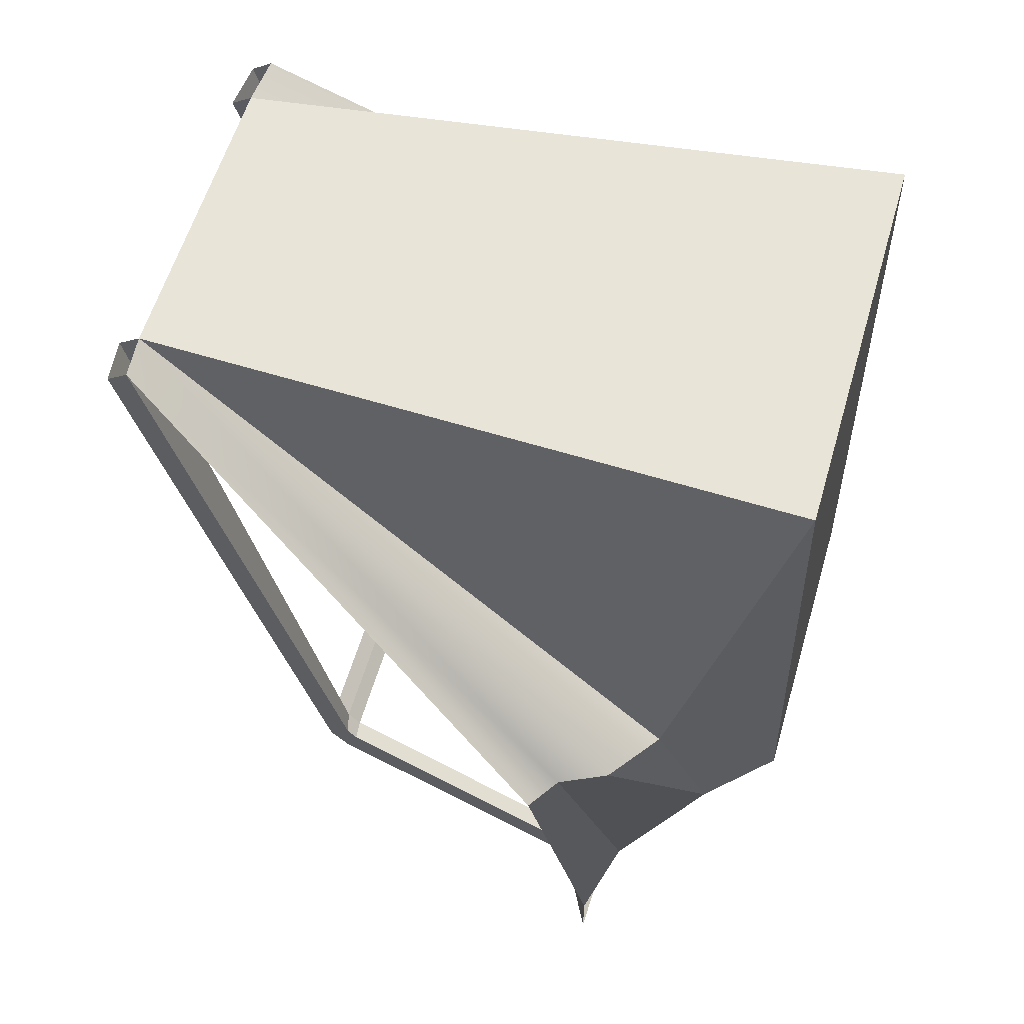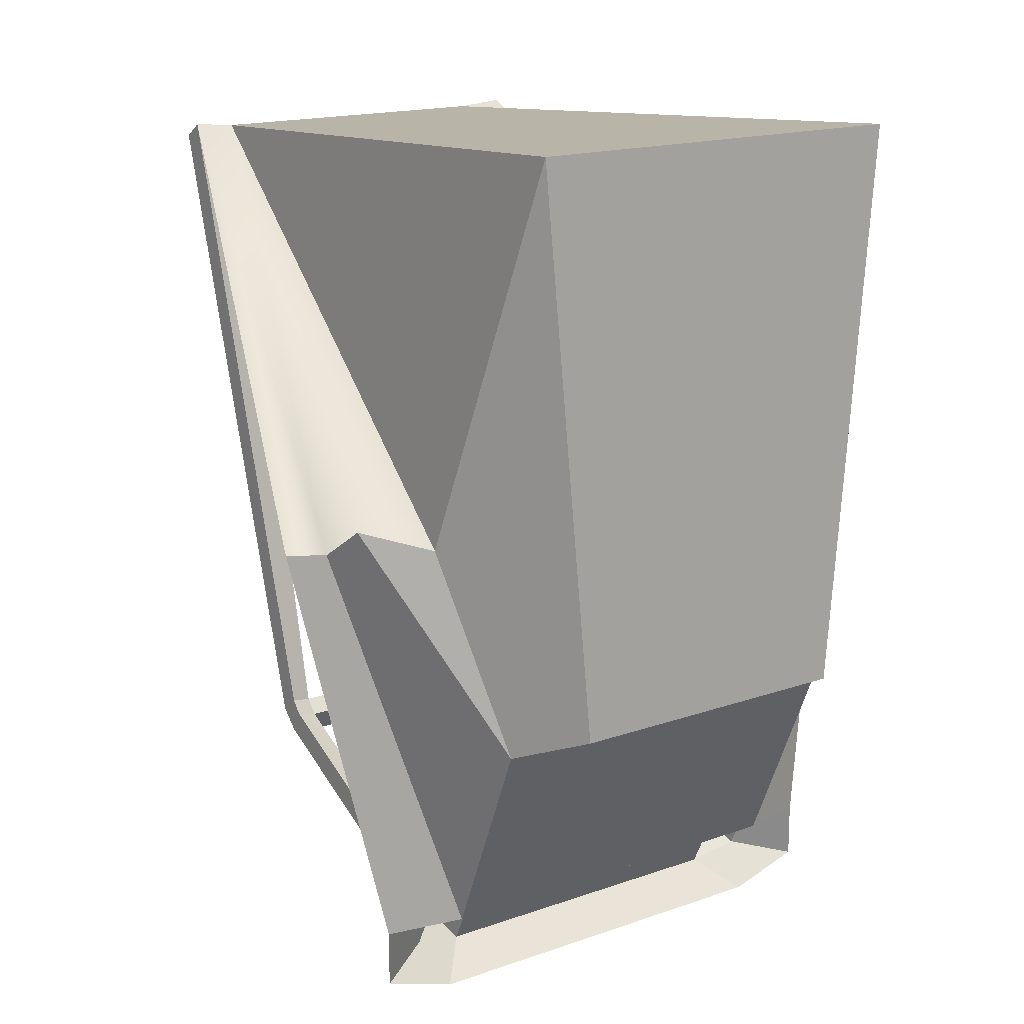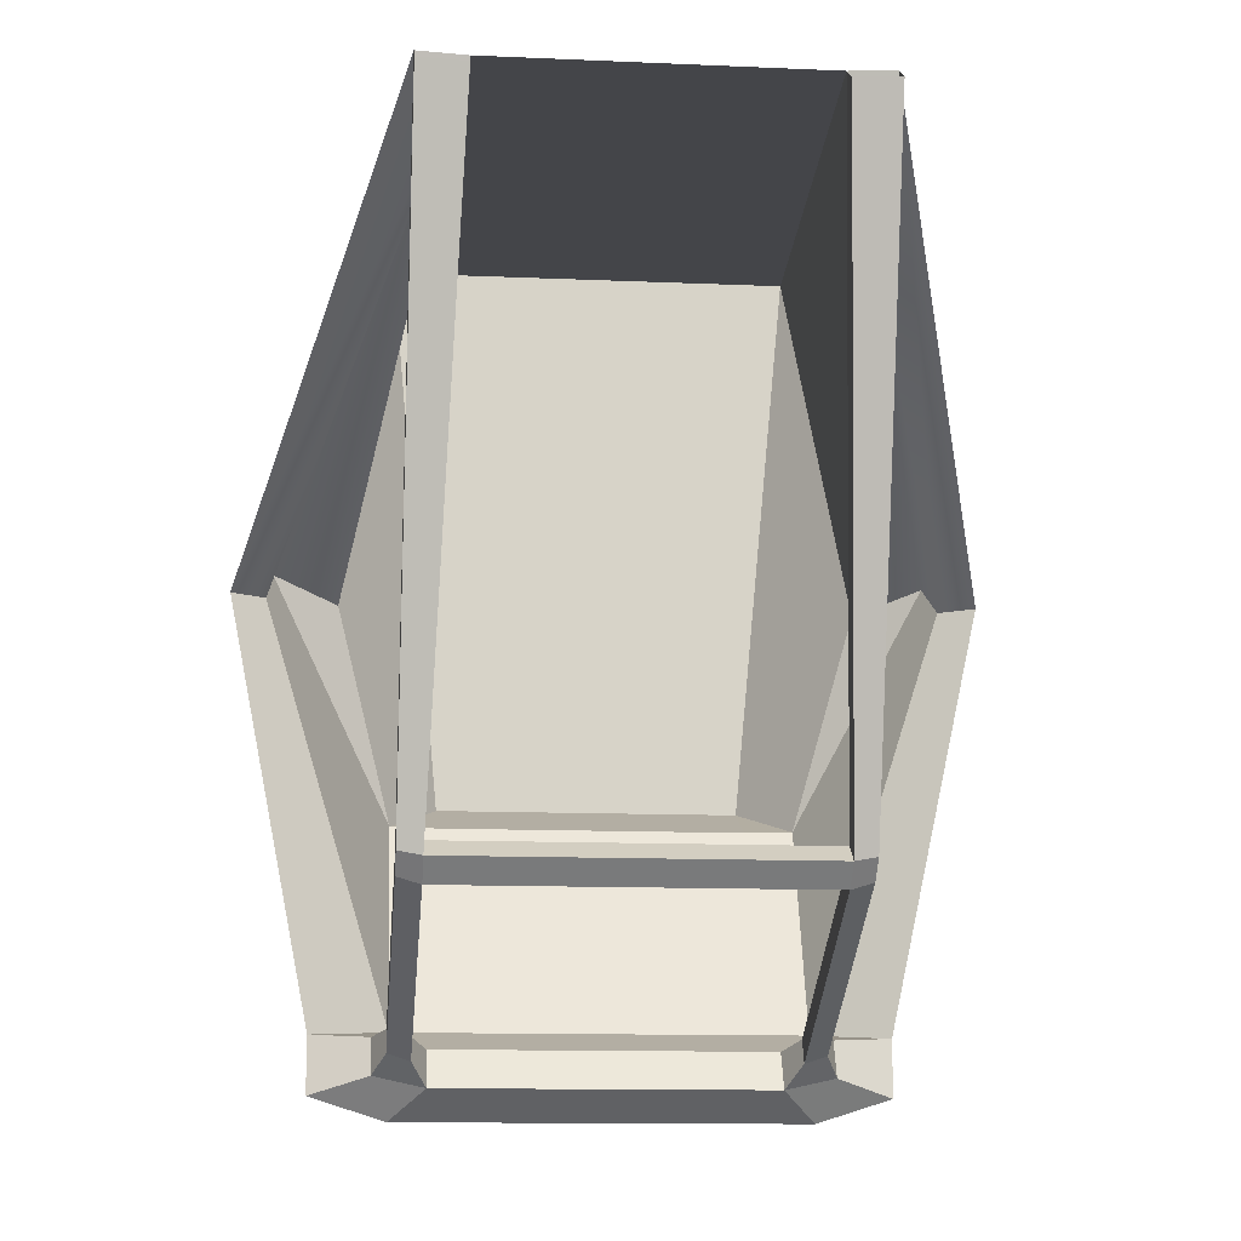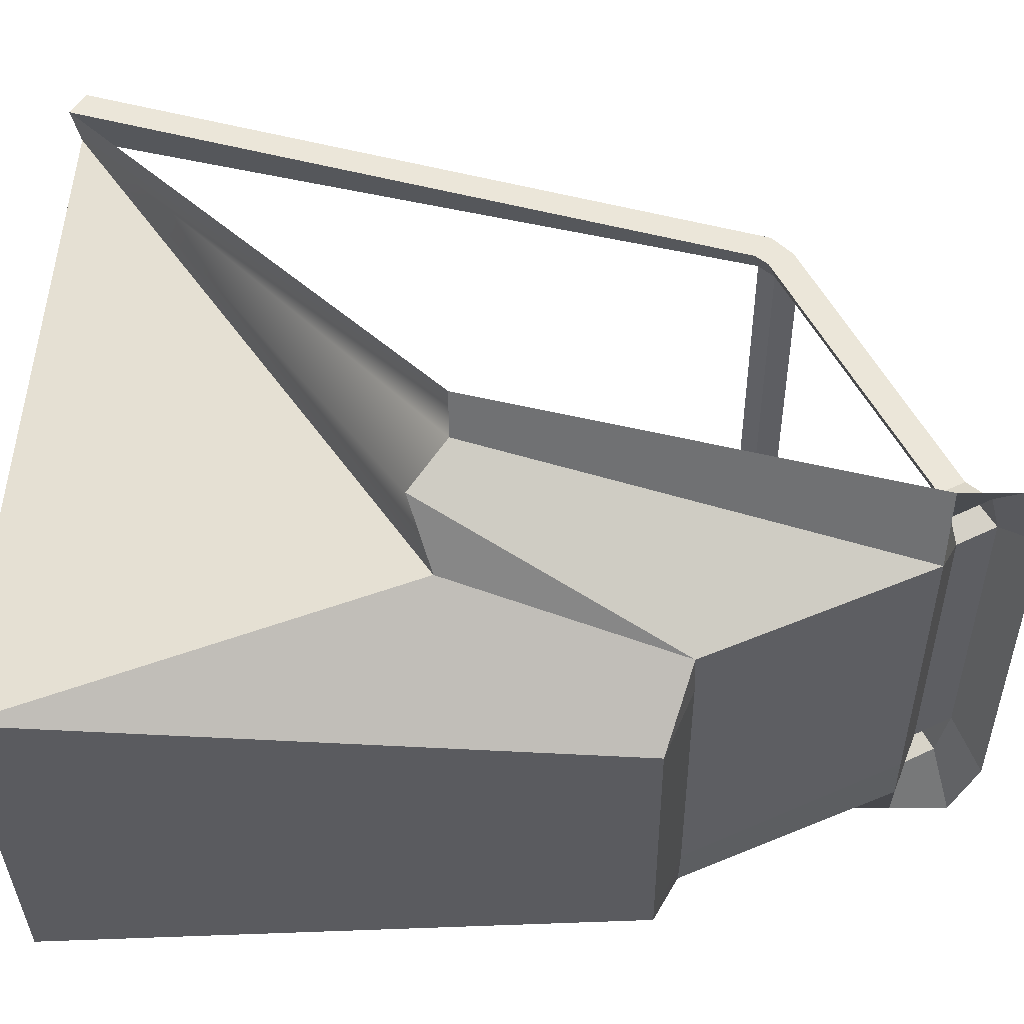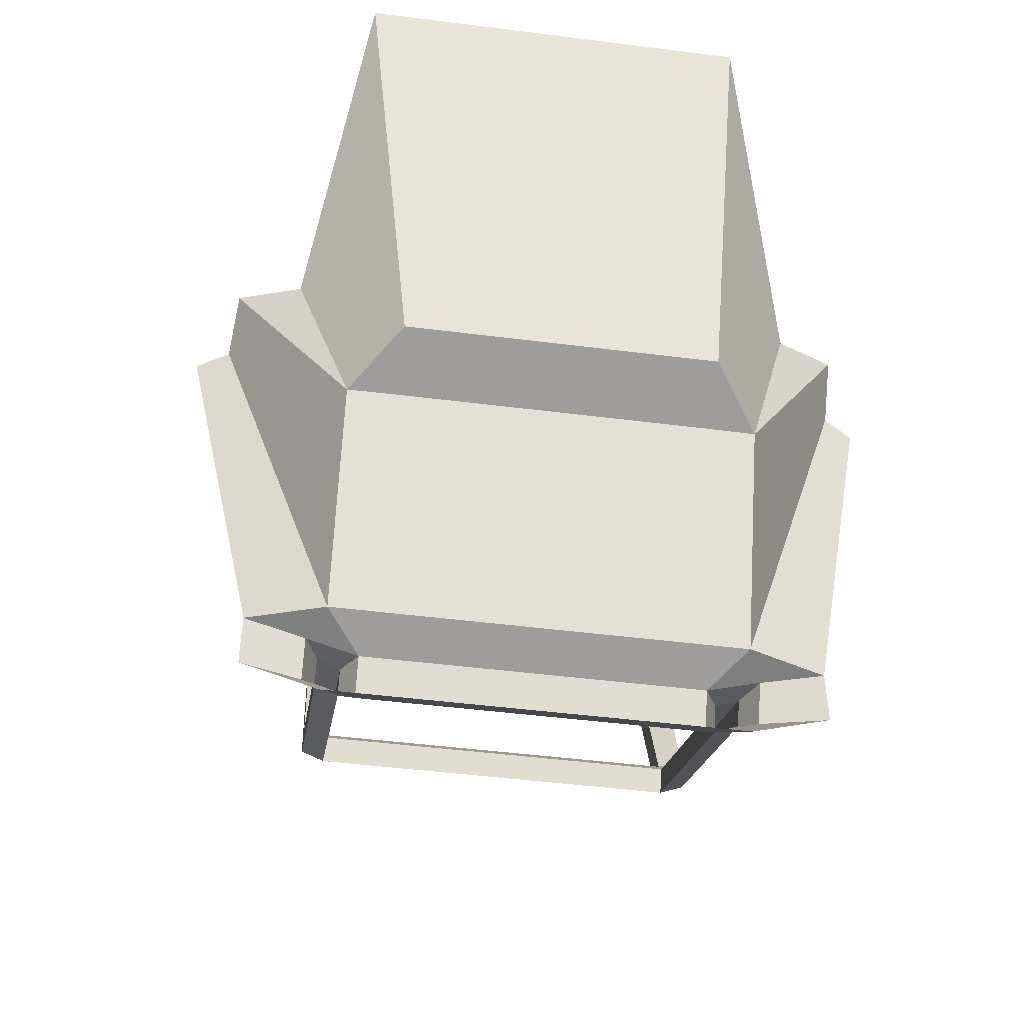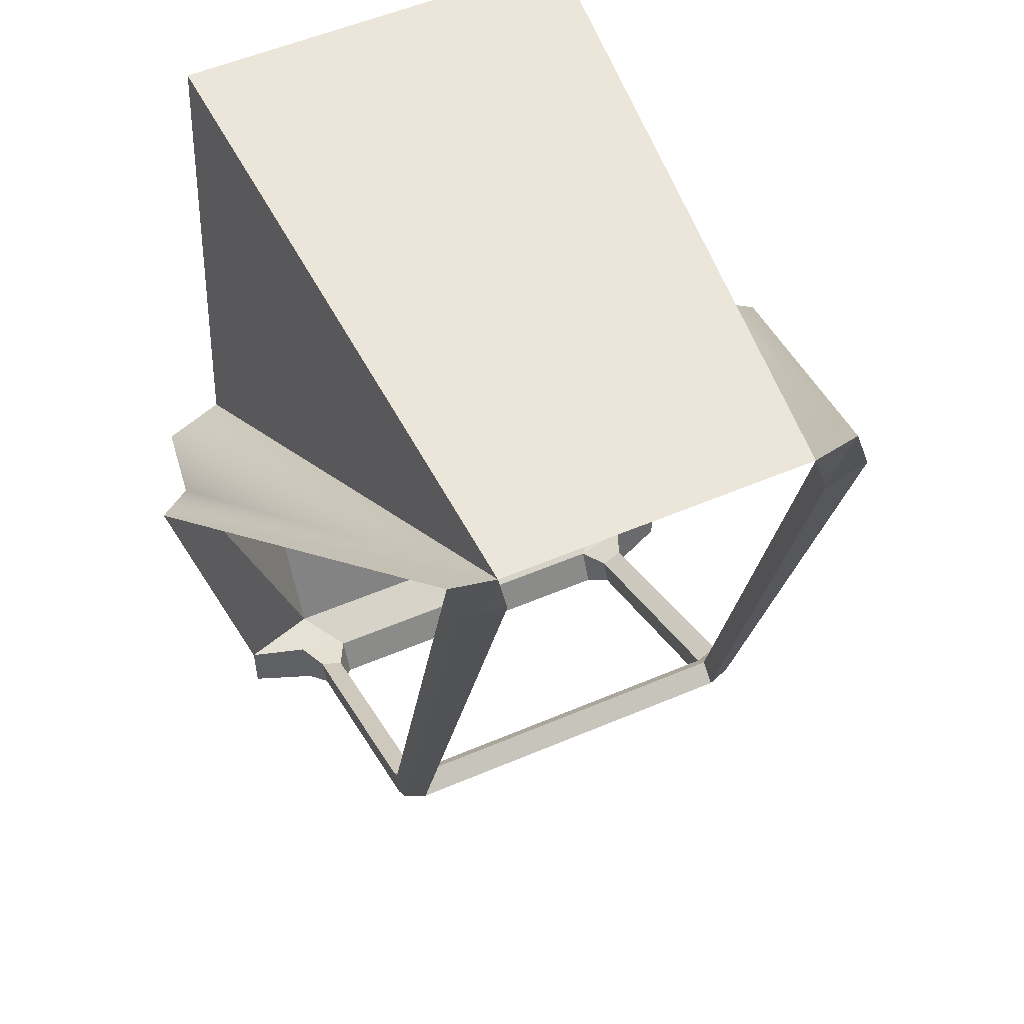
<metadata>
{"format":"obj","ext":"obj","renderer":"f3d","projection":"perspective","resolution":1024,"background":"white","views":[{"elev":57.6,"azim":-73.9,"up":"+Z"},{"elev":16.4,"azim":-35.8,"up":"+Z"},{"elev":-12.5,"azim":174.2,"up":"+Z"},{"elev":-33.4,"azim":90.8,"up":"+Y"},{"elev":-47.0,"azim":-8.2,"up":"+Z"},{"elev":54.8,"azim":155.8,"up":"+Z"}]}
</metadata>
<code>
g default
v -0.5773 -0.1839 -0.164
v -0.5241 -0.2191 -0.164
v 0.5241 -0.2191 -0.164
v 0.5773 -0.1839 -0.164
v -0.4459 -0.2599 -0.8255
v -0.3232 -0.2951 -0.8192
v -0.2341 -0.2951 -0.8192
v 0.2341 -0.2951 -0.8192
v 0.3232 -0.2951 -0.8192
v 0.4459 -0.2599 -0.8255
v -0.4459 -0.2599 -0.9167
v -0.3246 -0.2599 -0.9551
v -0.2563 -0.2599 -0.9551
v 0.2563 -0.2599 -0.9551
v 0.3246 -0.2599 -0.9551
v 0.4459 -0.2599 -0.9167
v -0.5159 -0.2991 -0.1087
v 0.5159 -0.2991 -0.1087
v -0.2463 -0.4403 -0.4847
v -0.3249 -0.438 -0.4828
v 0.2463 -0.4403 -0.4847
v 0.3249 -0.438 -0.4828
v -0.3318 -0.5324 0.4789
v -0.4137 -0.3597 -0.1418
v 0.3318 -0.5324 0.4789
v 0.4137 -0.3597 -0.1418
v -0.2473 -0.5423 -0.4408
v 0.2473 -0.5423 -0.4408
v -0.3502 -0.2352 -0.8305
v -0.2679 -0.2261 -0.849
v -0.2679 -0.1971 -0.9078
v -0.3502 -0.2061 -0.8894
v -0.2115 -0.2261 -0.849
v -0.2115 -0.1971 -0.9078
v 0.2115 -0.2261 -0.849
v 0.2115 -0.1971 -0.9078
v 0.2679 -0.2261 -0.849
v 0.2679 -0.1971 -0.9078
v 0.3502 -0.2352 -0.8305
v 0.3502 -0.2061 -0.8894
v -0.3289 -0.1821 -0.822
v -0.2924 -0.1764 -0.8336
v -0.2924 -0.158 -0.8709
v -0.3289 -0.1637 -0.8593
v 0.2924 -0.1764 -0.8336
v 0.3289 -0.1821 -0.822
v 0.3289 -0.1637 -0.8593
v 0.2924 -0.158 -0.8709
v -0.3289 0.2162 -0.6113
v -0.2924 0.2219 -0.6229
v -0.2924 0.2403 -0.6602
v -0.3289 0.2346 -0.6486
v 0.2922 0.2219 -0.6229
v 0.3289 0.2162 -0.6113
v 0.3289 0.2346 -0.6486
v 0.2922 0.2403 -0.6602
v -0.3289 0.2316 -0.5921
v -0.2924 0.2419 -0.5999
v -0.2924 0.275 -0.6251
v -0.3289 0.2647 -0.6172
v 0.2922 0.2419 -0.5999
v 0.3289 0.2316 -0.5921
v 0.3289 0.2647 -0.6172
v 0.2922 0.275 -0.6251
v -0.3287 0.5182 0.4219
v -0.2543 0.5276 0.4138
v -0.2551 0.5623 0.3904
v -0.3289 0.552 0.3983
v 0.2543 0.5276 0.4138
v 0.3287 0.5182 0.4219
v 0.3289 0.552 0.3983
v 0.2551 0.5623 0.3904
g pCube1
f 1 2 6 5
f 24 23 27 20
f 23 25 28 27
f 25 26 22 28
f 3 4 10 9
f 30 33 34 31
f 33 35 36 34
f 35 37 38 36
f 7 6 20 19
f 6 2 17 20
f 8 7 19 21
f 3 9 22 18
f 9 8 21 22
f 19 20 27
f 20 17 24
f 21 19 27 28
f 18 22 26
f 22 21 28
f 5 6 30 29
f 12 11 32 31
f 11 5 29 32
f 6 7 33 30
f 13 12 31 34
f 7 8 35 33
f 14 13 34 36
f 8 9 37 35
f 15 14 36 38
f 9 10 39 37
f 10 16 40 39
f 16 15 38 40
f 29 30 42 41
f 30 31 43 42
f 31 32 44 43
f 32 29 41 44
f 37 39 46 45
f 39 40 47 46
f 40 38 48 47
f 38 37 45 48
f 41 42 50 49
f 42 43 51 50
f 43 44 52 51
f 44 41 49 52
f 45 46 54 53
f 46 47 55 54
f 47 48 56 55
f 48 45 53 56
f 49 50 58 57
f 51 52 60 59
f 52 49 57 60
f 53 54 62 61
f 54 55 63 62
f 55 56 64 63
f 57 58 66 65
f 58 59 67 66
f 59 60 68 67
f 60 57 65 68
f 61 62 70 69
f 62 63 71 70
f 63 64 72 71
f 64 61 69 72
f 50 51 56 53
f 51 59 64 56
f 59 58 61 64
f 58 50 53 61
f 2 1 65 66
f 23 24 66
f 25 23 66 69
f 26 25 69
f 4 3 69 70
f 17 2 66
f 3 18 69
f 24 17 66
f 18 26 69

</code>
